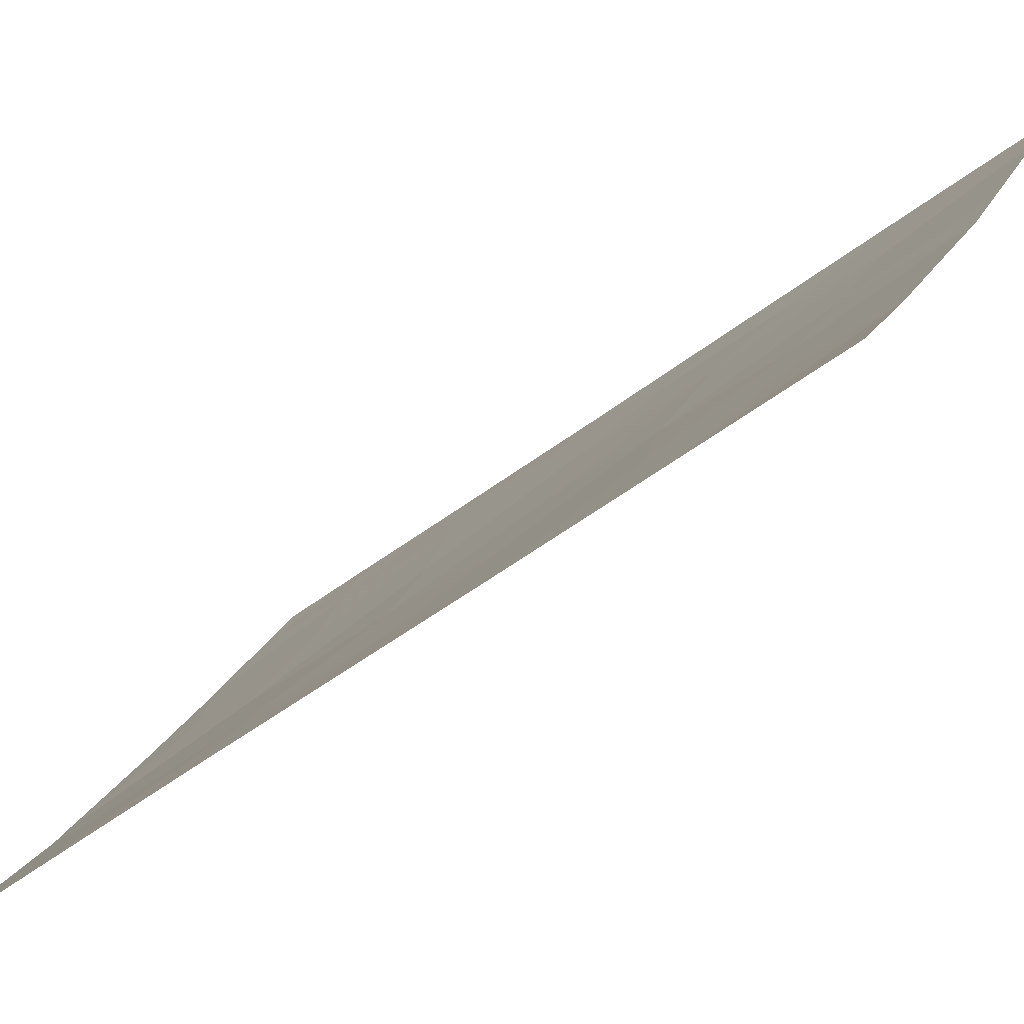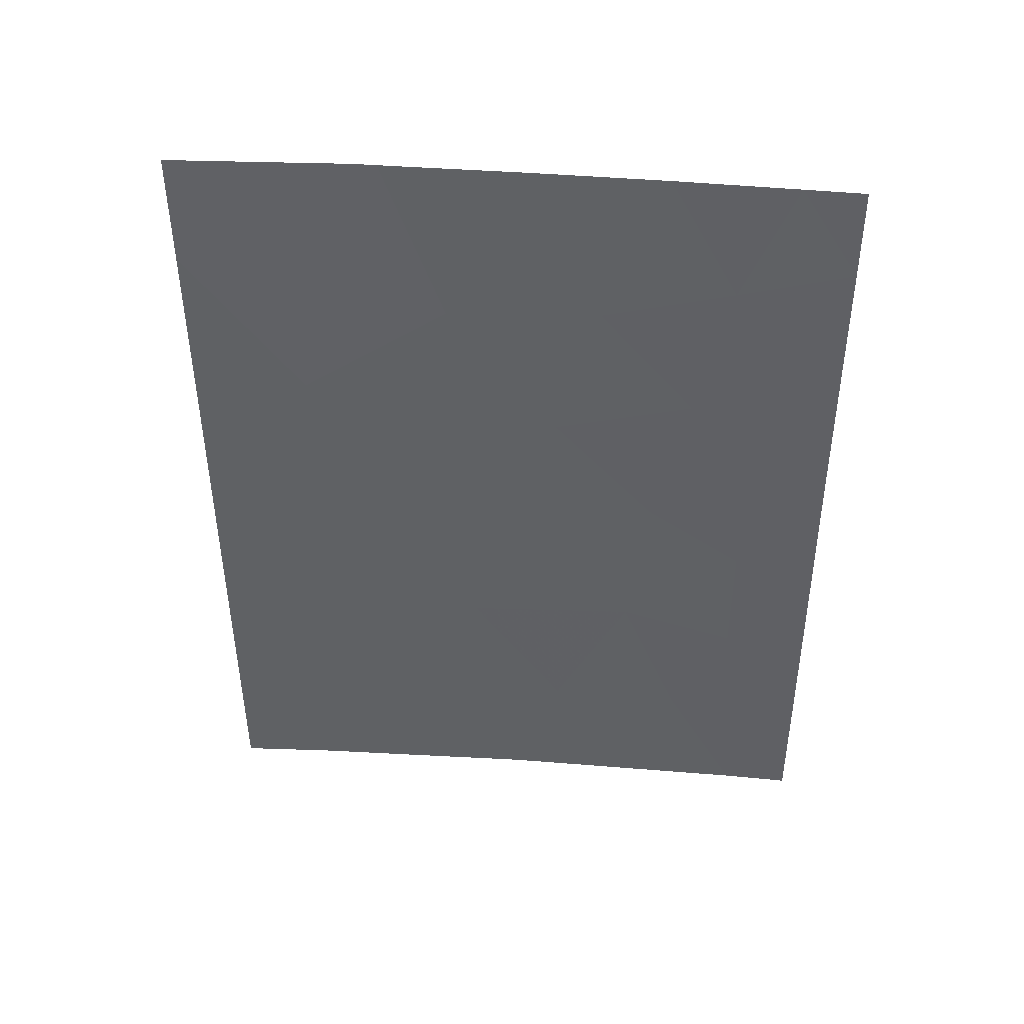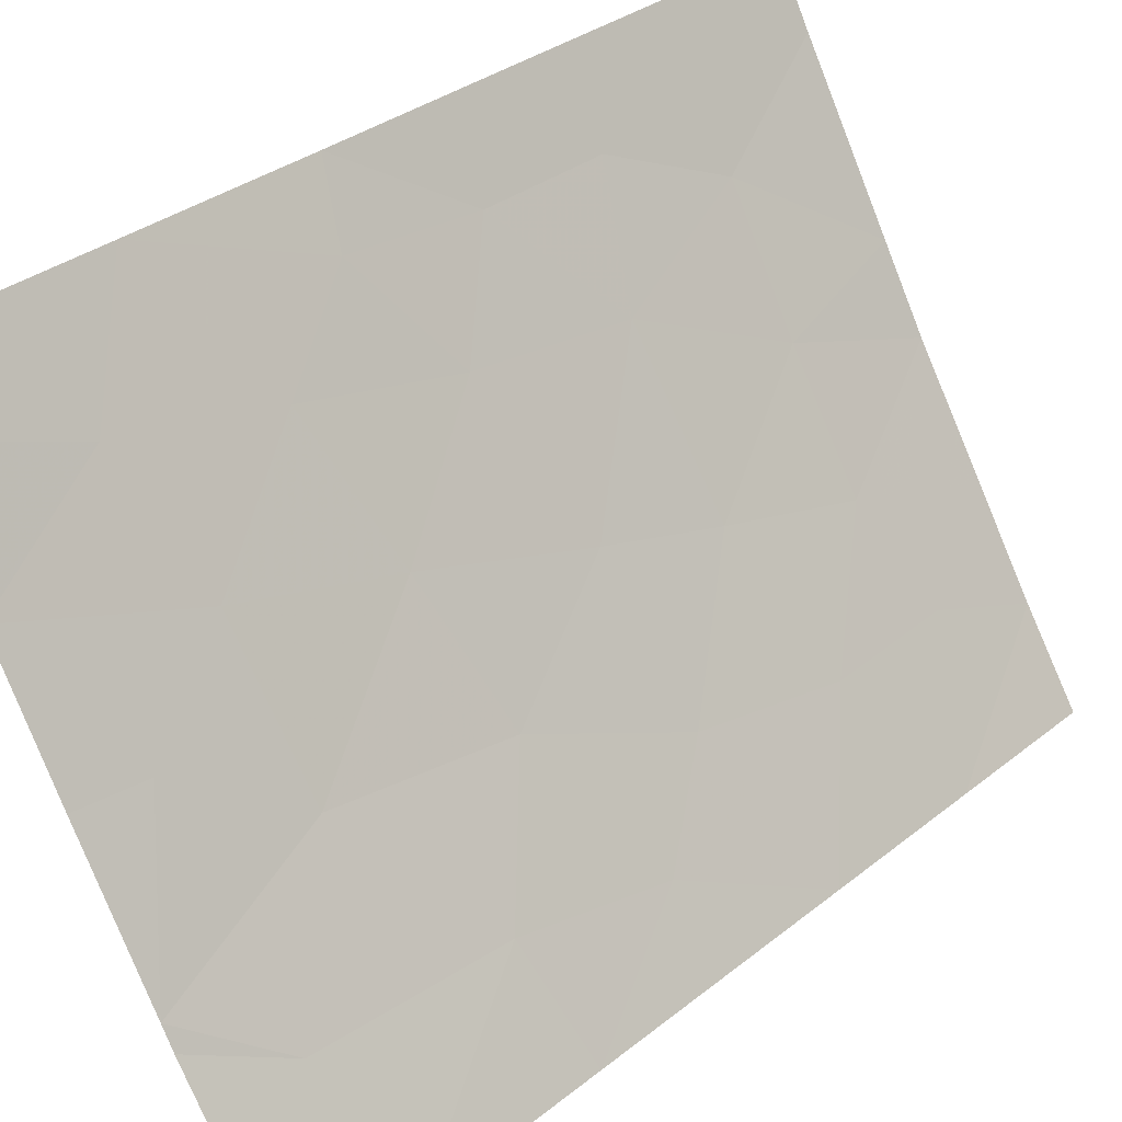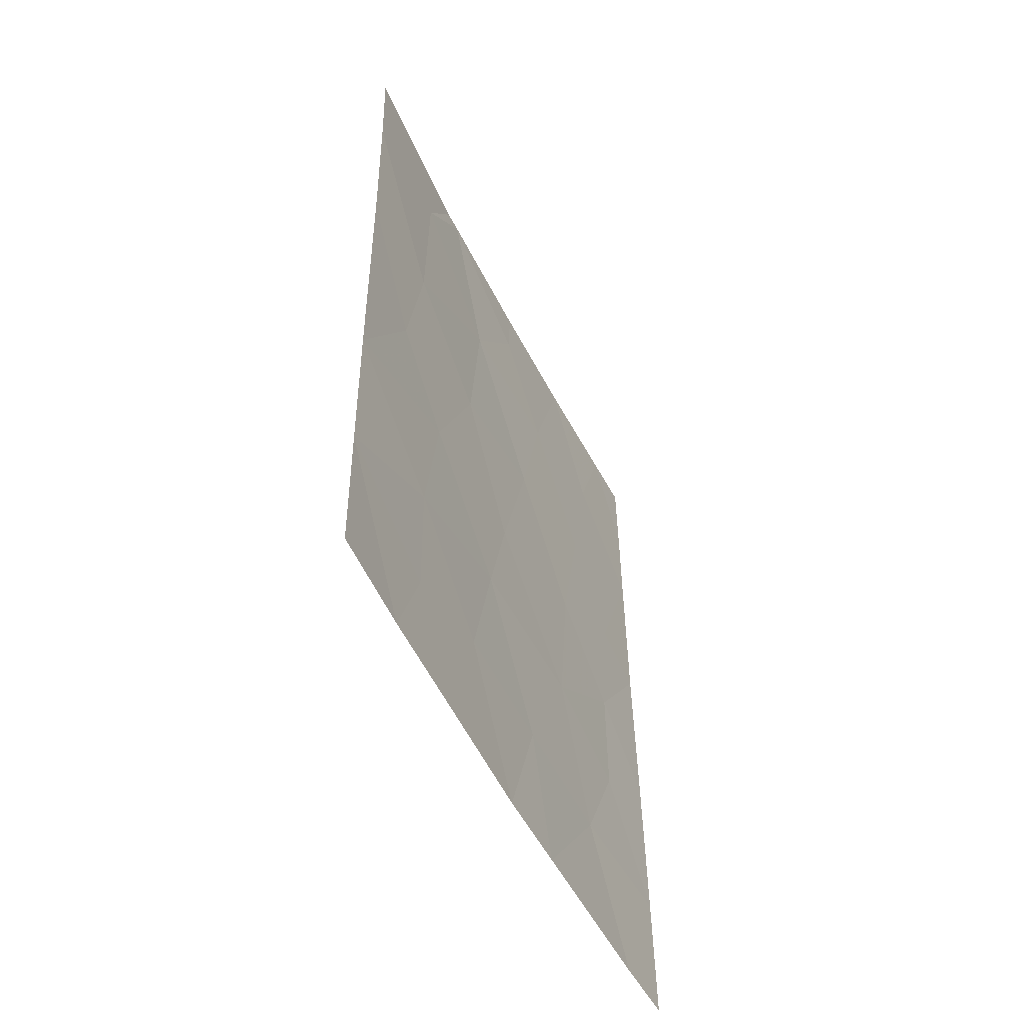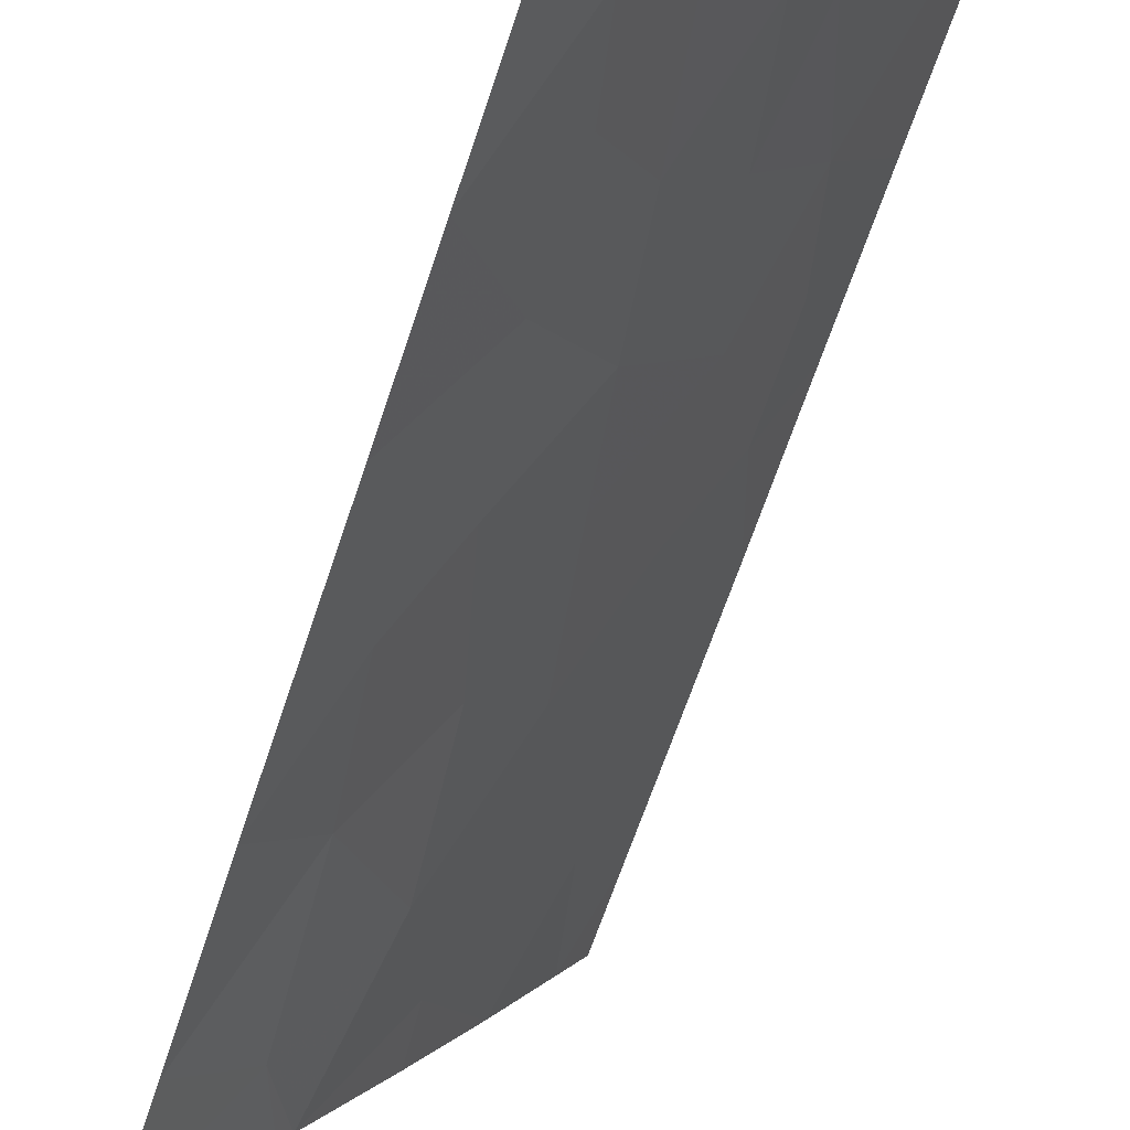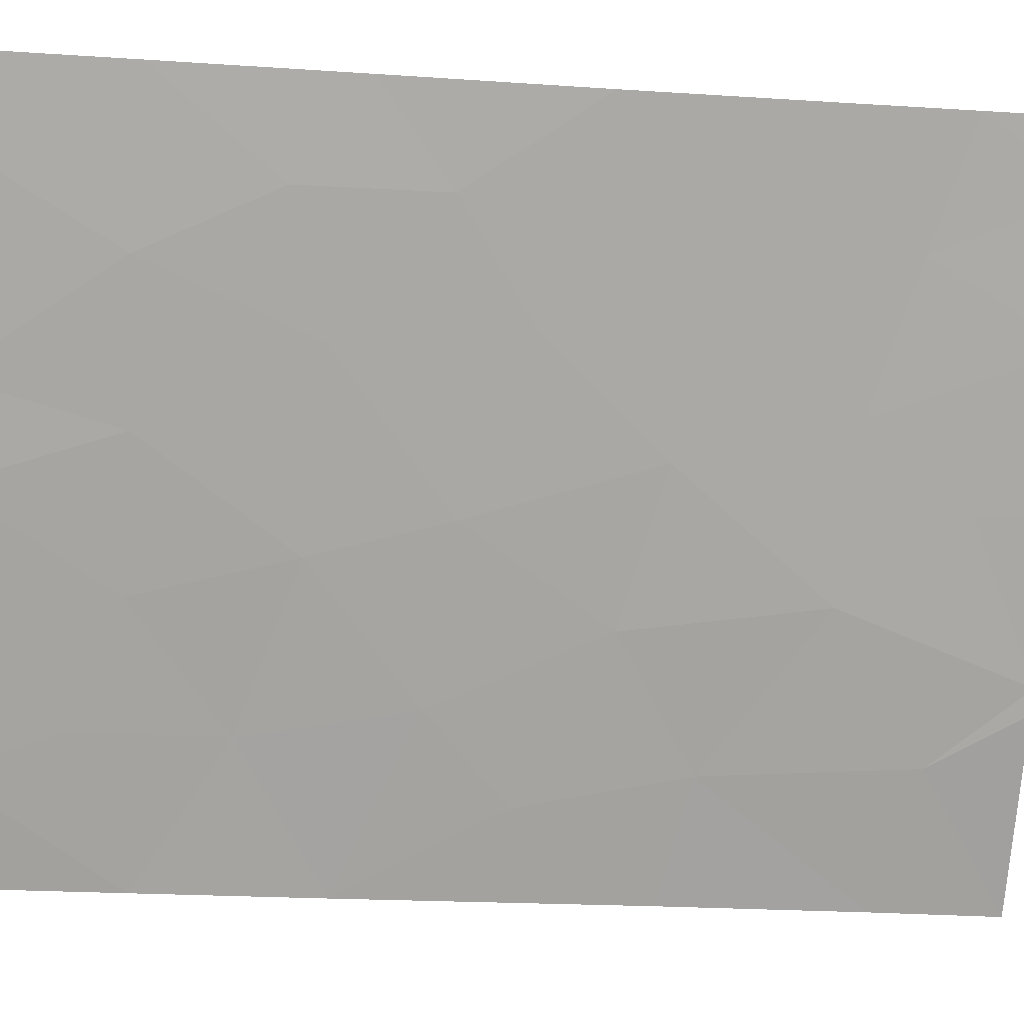
<metadata>
{"format":"obj","ext":"obj","renderer":"f3d","projection":"perspective","resolution":1024,"background":"white","views":[{"elev":-45.8,"azim":131.5,"up":"+Y"},{"elev":44.3,"azim":125.3,"up":"+Z"},{"elev":32.9,"azim":42.6,"up":"+Y"},{"elev":-53.2,"azim":56.3,"up":"+Z"},{"elev":-68.8,"azim":160.8,"up":"+Y"},{"elev":-14.9,"azim":-97.8,"up":"+Y"}]}
</metadata>
<code>
v 89.37 52.74 45.23
v 88.38 54.39 45.68
v 91.14 50.01 40.04
v 89.03 53.37 41.77
v 90.12 51.63 39.36
v 86.41 57.82 47.26
v 87.17 56.47 48.25
v 86.91 56.98 45.01
v 86.45 57.88 39.9
v 86.91 57.06 38
v 86.45 57.9 38
v 88.07 54.89 47.76
v 86.8 57.08 50
v 86.4 57.81 50
v 91.11 49.96 45.96
v 88.51 54.03 50
v 88.58 53.96 49.08
v 89.62 52.46 38
v 90.49 50.94 44.21
v 87.4 56.14 39.84
v 87 56.83 41.44
v 89.54 52.27 50
v 86.42 57.84 44.77
v 86.43 57.86 42.27
v 86.99 56.83 43.18
v 89.9 51.91 43.16
v 91.15 50.03 38
v 90.41 51.18 38
v 88.69 53.95 38
v 91.12 49.99 42.25
v 87.62 55.6 50
v 88.12 54.96 38
v 91.09 49.92 48.42
v 90.25 51.31 46.25
v 91.12 49.98 43.8
v 86.41 57.82 48.69
v 91.07 49.89 50
v 89.69 52 50
v 88.76 53.77 43.4
v 90.14 51.6 41.1
v 87.42 56.07 46.2
v 89.31 52.94 39.87
v 88.35 54.52 39.88
v 87.82 55.41 41.89
v 90.1 51.42 48.85
v 89.14 53.02 47.63
v 87.67 55.64 44.1
f 6 23 8
f 10 9 11
f 13 14 36
f 7 12 31
f 33 45 34
f 15 33 34
f 5 40 42
f 20 21 9
f 23 24 25
f 27 3 28
f 5 18 28
f 16 31 17
f 31 12 17
f 32 29 43
f 9 10 20
f 5 28 3
f 31 13 7
f 30 35 19
f 46 22 17
f 13 36 7
f 36 6 7
f 2 46 12
f 20 32 43
f 35 15 19
f 24 9 21
f 4 43 42
f 10 32 20
f 33 37 45
f 34 45 46
f 45 38 22
f 23 25 8
f 47 2 41
f 17 22 16
f 46 1 34
f 24 21 25
f 19 15 34
f 2 39 1
f 3 30 40
f 40 5 3
f 6 41 7
f 6 8 41
f 7 41 12
f 18 5 42
f 40 4 42
f 1 26 19
f 26 1 39
f 43 44 20
f 4 40 26
f 4 44 43
f 21 44 25
f 12 41 2
f 46 17 12
f 22 46 45
f 29 42 43
f 42 29 18
f 1 46 2
f 20 44 21
f 25 44 47
f 47 39 2
f 25 47 8
f 41 8 47
f 26 40 30
f 45 37 38
f 44 4 39
f 44 39 47
f 39 4 26
f 19 26 30
f 34 1 19

</code>
